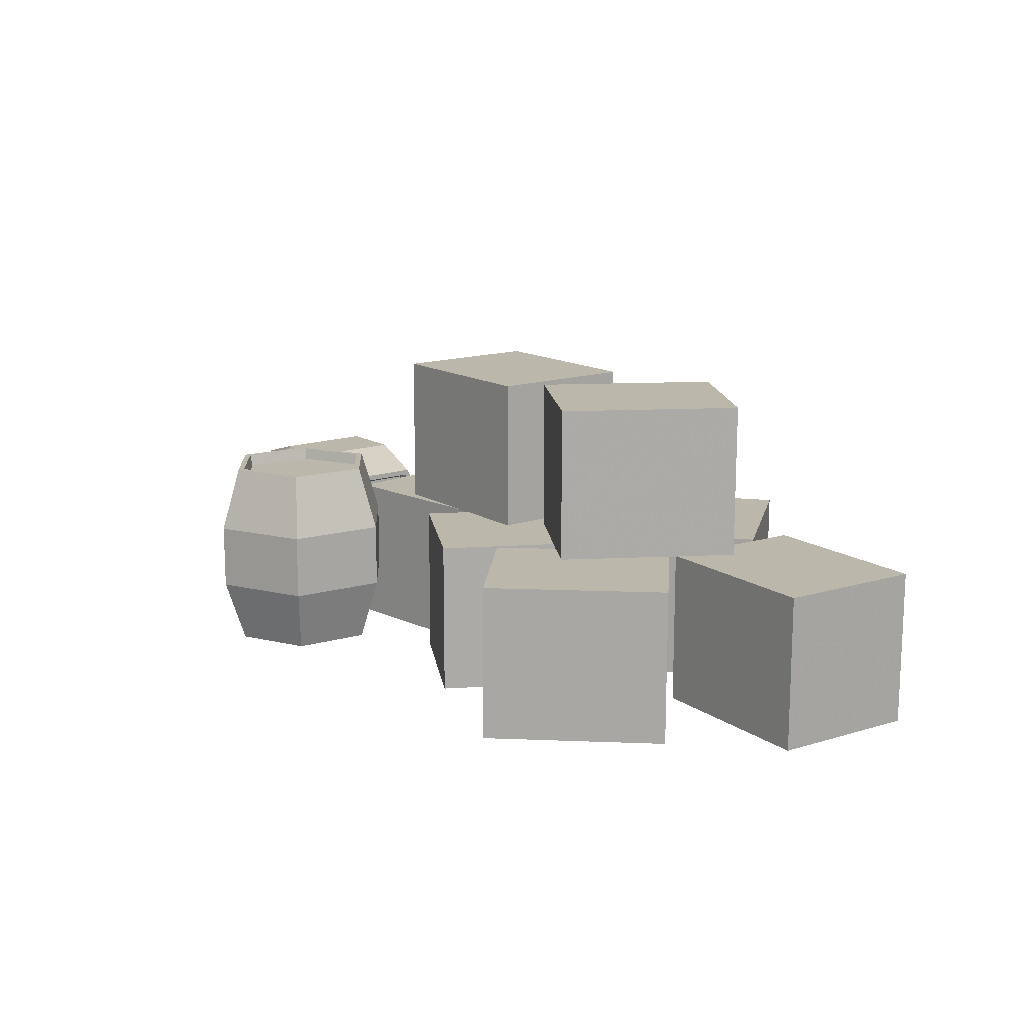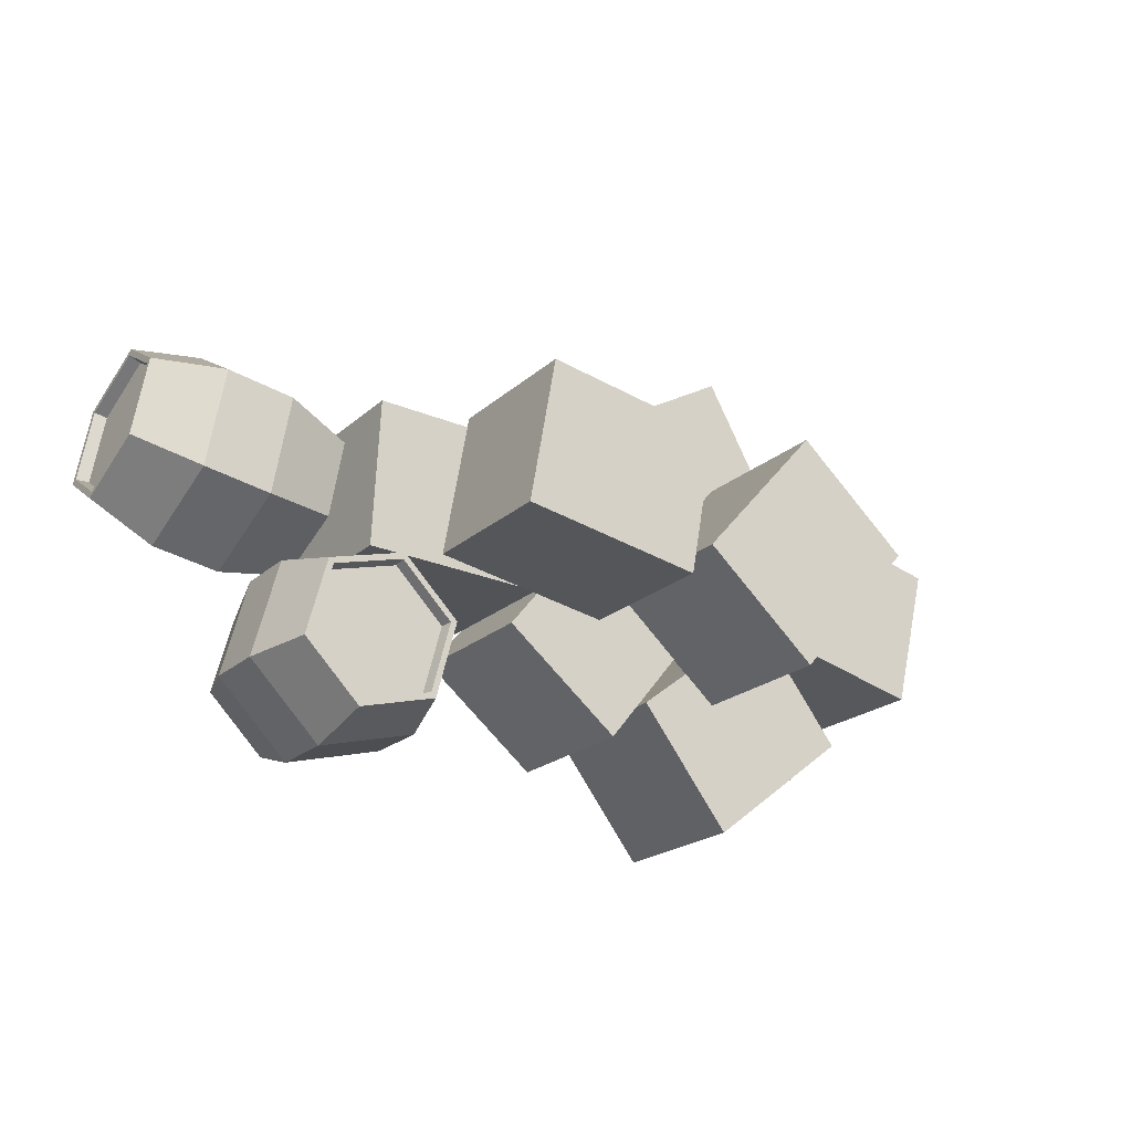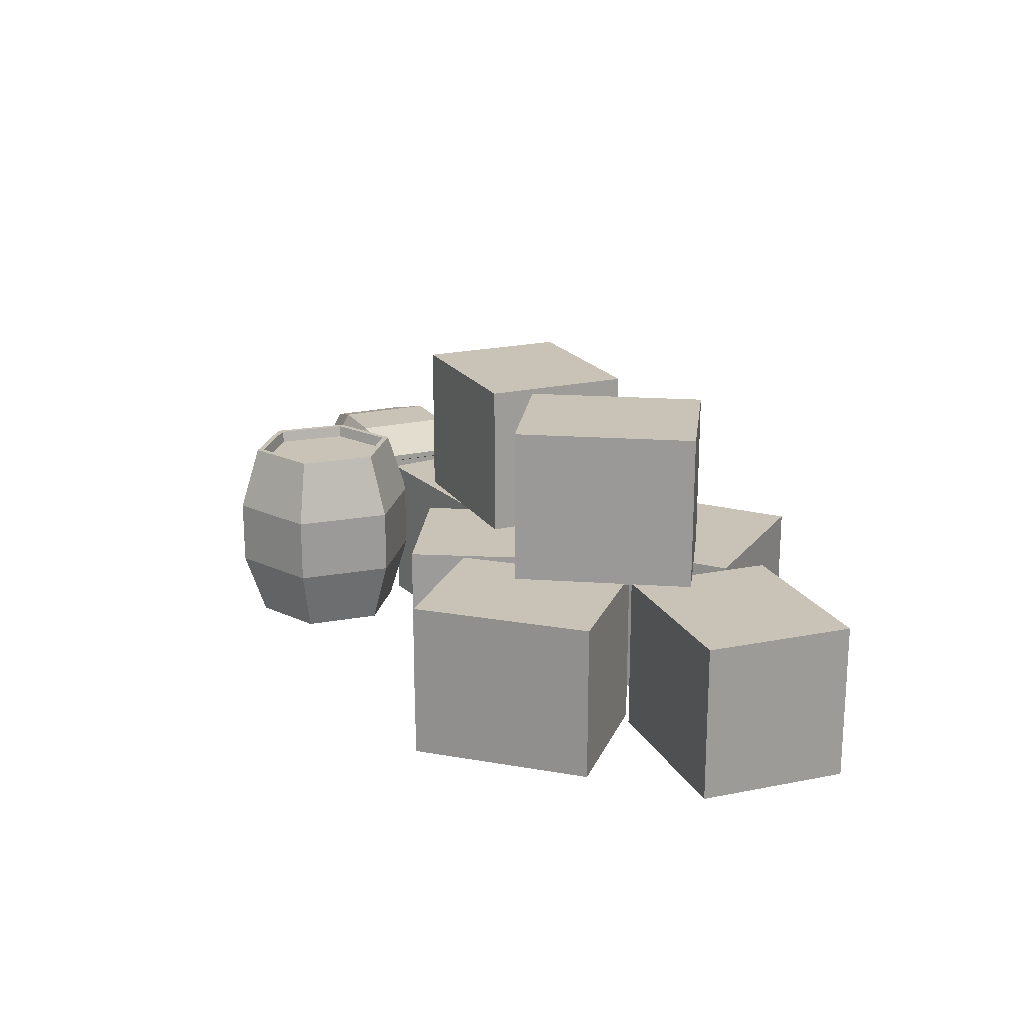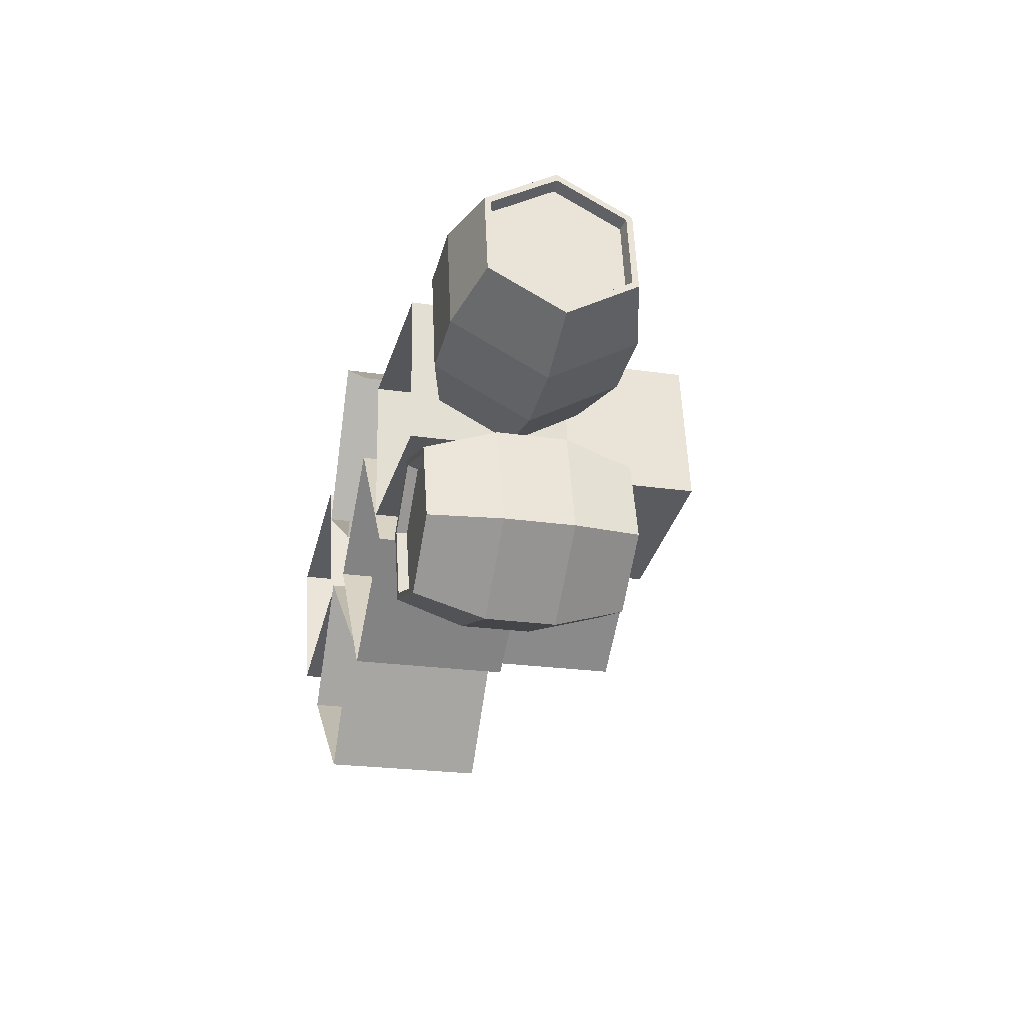
<metadata>
{"format":"obj","ext":"obj","renderer":"f3d","projection":"perspective","resolution":1024,"background":"white","views":[{"elev":14.3,"azim":42.7,"up":"+Z"},{"elev":-20.8,"azim":-33.0,"up":"+Y"},{"elev":19.5,"azim":56.0,"up":"+Z"},{"elev":-22.7,"azim":-104.3,"up":"+Y"}]}
</metadata>
<code>
g huodong_zhanchang_01_wuzi_01a
v -84.88 3.094 24.4
v -59.07 -22.71 24.4
v -66.83 -24.79 0.1766
v -86.95 -4.658 0.1766
v -120.1 -6.351 24.4
v -86.95 -4.658 0.1766
v -114.4 -12.03 0.1766
v -129.6 -41.6 24.4
v -114.4 -12.03 0.1766
v -121.8 -39.52 0.1766
v -103.8 -67.4 24.4
v -129.6 -41.6 24.4
v -121.8 -39.52 0.1766
v -101.7 -59.65 0.1766
v -68.52 -57.96 24.4
v -101.7 -59.65 0.1766
v -74.19 -52.28 0.1766
v -59.07 -22.71 24.4
v -74.19 -52.28 0.1766
v -66.83 -24.79 0.1766
v -84.88 3.094 48.62
v -59.07 -22.71 48.62
v -120.1 -6.351 48.62
v -129.6 -41.6 48.62
v -103.8 -67.4 48.62
v -129.6 -41.6 48.62
v -68.52 -57.96 48.62
v -59.07 -22.71 48.62
v -86.88 -4.377 72.84
v -66.54 -24.71 72.84
v -114.7 -11.82 72.84
v -86.88 -4.377 72.84
v -122.1 -39.6 72.84
v -114.7 -11.82 72.84
v -101.8 -59.93 72.84
v -122.1 -39.6 72.84
v -73.99 -52.49 72.84
v -101.8 -59.93 72.84
v -66.54 -24.71 72.84
v -73.99 -52.49 72.84
v -94.32 -32.15 3.638
v -111.6 -14.84 3.638
v -87.98 -8.501 3.638
v -69.89 -25.61 68.49
v -94.32 -32.15 68.49
v -76.43 -50.04 68.49
v -69.2 -25.42 0.1766
v -87.59 -7.029 0.1766
v -86.95 -4.658 0.1766
v -66.83 -24.79 0.1766
v -75.93 -50.55 0.1766
v -69.2 -25.42 0.1766
v -66.83 -24.79 0.1766
v -74.19 -52.28 0.1766
v -101.1 -57.28 0.1766
v -75.93 -50.55 0.1766
v -74.19 -52.28 0.1766
v -101.7 -59.65 0.1766
v -119.4 -38.89 0.1766
v -101.1 -57.28 0.1766
v -101.7 -59.65 0.1766
v -121.8 -39.52 0.1766
v -112.7 -13.76 0.1766
v -119.4 -38.89 0.1766
v -121.8 -39.52 0.1766
v -114.4 -12.03 0.1766
v -87.59 -7.029 0.1766
v -112.7 -13.76 0.1766
v -114.4 -12.03 0.1766
v -86.95 -4.658 0.1766
v -87.52 -6.772 72.84
v -68.94 -25.35 72.84
v -66.54 -24.71 72.84
v -86.88 -4.377 72.84
v -112.9 -13.57 72.84
v -87.52 -6.772 72.84
v -86.88 -4.377 72.84
v -114.7 -11.82 72.84
v -119.7 -38.96 72.84
v -112.9 -13.57 72.84
v -114.7 -11.82 72.84
v -122.1 -39.6 72.84
v -101.1 -57.54 72.84
v -119.7 -38.96 72.84
v -122.1 -39.6 72.84
v -101.8 -59.93 72.84
v -75.74 -50.74 72.84
v -101.1 -57.54 72.84
v -101.8 -59.93 72.84
v -73.99 -52.49 72.84
v -68.94 -25.35 72.84
v -75.74 -50.74 72.84
v -73.99 -52.49 72.84
v -66.54 -24.71 72.84
v -70.67 -25.82 3.638
v -87.98 -8.501 3.638
v -87.59 -7.029 0.1766
v -69.2 -25.42 0.1766
v -77.01 -49.47 3.638
v -70.67 -25.82 3.638
v -69.2 -25.42 0.1766
v -75.93 -50.55 0.1766
v -100.7 -55.81 3.638
v -77.01 -49.47 3.638
v -75.93 -50.55 0.1766
v -101.1 -57.28 0.1766
v -118 -38.49 3.638
v -100.7 -55.81 3.638
v -101.1 -57.28 0.1766
v -119.4 -38.89 0.1766
v -111.6 -14.84 3.638
v -118 -38.49 3.638
v -119.4 -38.89 0.1766
v -112.7 -13.76 0.1766
v -87.98 -8.501 3.638
v -111.6 -14.84 3.638
v -112.7 -13.76 0.1766
v -87.59 -7.029 0.1766
v -87.77 -7.718 68.49
v -69.89 -25.61 68.49
v -68.94 -25.35 72.84
v -87.52 -6.772 72.84
v -112.2 -14.27 68.49
v -87.77 -7.718 68.49
v -87.52 -6.772 72.84
v -112.9 -13.57 72.84
v -118.8 -38.7 68.49
v -112.2 -14.27 68.49
v -112.9 -13.57 72.84
v -119.7 -38.96 72.84
v -100.9 -56.59 68.49
v -118.8 -38.7 68.49
v -119.7 -38.96 72.84
v -101.1 -57.54 72.84
v -76.43 -50.04 68.49
v -100.9 -56.59 68.49
v -101.1 -57.54 72.84
v -75.74 -50.74 72.84
v -69.89 -25.61 68.49
v -76.43 -50.04 68.49
v -75.74 -50.74 72.84
v -68.94 -25.35 72.84
v -100.7 -55.81 3.638
v -118 -38.49 3.638
v -118.8 -38.7 68.49
v -100.9 -56.59 68.49
v -87.77 -7.718 68.49
v -112.2 -14.27 68.49
v -70.67 -25.82 3.638
v -77.01 -49.47 3.638
v -135 -8.039 31.5
v -131.8 9.929 -0.1065
v -107.3 9.675 6.844
v -109.8 -4.342 31.5
v -131.8 9.929 63.1
v -109.8 -4.342 31.5
v -107.3 9.675 56.15
v -125.5 45.87 63.1
v -107.3 9.675 56.15
v -102.3 37.71 56.15
v -122.3 63.83 31.5
v -125.5 45.87 63.1
v -102.3 37.71 56.15
v -99.87 51.73 31.5
v -125.5 45.87 -0.1065
v -99.87 51.73 31.5
v -102.3 37.71 6.844
v -131.8 9.929 -0.1065
v -102.3 37.71 6.844
v -107.3 9.675 6.844
v -158.9 -3.834 31.5
v -155.7 14.13 -0.1065
v -155.7 14.13 63.1
v -149.3 50.07 63.1
v -146.2 68.04 31.5
v -149.3 50.07 63.1
v -149.3 50.07 -0.1065
v -155.7 14.13 -0.1065
v -181.4 7.989 31.5
v -178.9 22.15 6.591
v -178.9 22.15 56.4
v -181.4 7.989 31.5
v -173.9 50.47 56.4
v -178.9 22.15 56.4
v -171.4 64.63 31.5
v -173.9 50.47 56.4
v -173.9 50.47 6.591
v -171.4 64.63 31.5
v -178.9 22.15 6.591
v -173.9 50.47 6.591
v -108.2 24.29 31.5
v -110.3 12.24 52.7
v -112.5 0.1777 31.5
v -174.3 23.1 9.587
v -172.1 35.56 31.5
v -169.9 48.01 9.587
v -107.1 10.88 8.969
v -109.3 -1.925 31.5
v -109.8 -4.342 31.5
v -107.3 9.675 6.844
v -102.6 36.5 8.969
v -107.1 10.88 8.969
v -107.3 9.675 6.844
v -102.3 37.71 6.844
v -100.3 49.31 31.5
v -102.6 36.5 8.969
v -102.3 37.71 6.844
v -99.87 51.73 31.5
v -102.6 36.5 54.02
v -100.3 49.31 31.5
v -99.87 51.73 31.5
v -102.3 37.71 56.15
v -107.1 10.88 54.02
v -102.6 36.5 54.02
v -102.3 37.71 56.15
v -107.3 9.675 56.15
v -109.3 -1.925 31.5
v -107.1 10.88 54.02
v -107.3 9.675 56.15
v -109.8 -4.342 31.5
v -180.9 10.43 31.5
v -178.6 23.37 8.739
v -178.9 22.15 6.591
v -181.4 7.989 31.5
v -178.6 23.37 54.25
v -180.9 10.43 31.5
v -181.4 7.989 31.5
v -178.9 22.15 56.4
v -174.1 49.25 54.25
v -178.6 23.37 54.25
v -178.9 22.15 56.4
v -173.9 50.47 56.4
v -171.8 62.19 31.5
v -174.1 49.25 54.25
v -173.9 50.47 56.4
v -171.4 64.63 31.5
v -174.1 49.25 8.739
v -171.8 62.19 31.5
v -171.4 64.63 31.5
v -173.9 50.47 6.591
v -178.6 23.37 8.739
v -174.1 49.25 8.739
v -173.9 50.47 6.591
v -178.9 22.15 6.591
v -110.3 12.24 10.29
v -112.5 0.1777 31.5
v -109.3 -1.925 31.5
v -107.1 10.88 8.969
v -106.1 36.35 10.29
v -110.3 12.24 10.29
v -107.1 10.88 8.969
v -102.6 36.5 8.969
v -104 48.41 31.5
v -106.1 36.35 10.29
v -102.6 36.5 8.969
v -100.3 49.31 31.5
v -106.1 36.35 52.7
v -104 48.41 31.5
v -100.3 49.31 31.5
v -102.6 36.5 54.02
v -110.3 12.24 52.7
v -106.1 36.35 52.7
v -102.6 36.5 54.02
v -107.1 10.88 54.02
v -112.5 0.1777 31.5
v -110.3 12.24 52.7
v -107.1 10.88 54.02
v -109.3 -1.925 31.5
v -176.5 10.64 31.5
v -174.3 23.1 9.587
v -178.6 23.37 8.739
v -180.9 10.43 31.5
v -174.3 23.1 53.4
v -176.5 10.64 31.5
v -180.9 10.43 31.5
v -178.6 23.37 54.25
v -169.9 48.01 53.4
v -174.3 23.1 53.4
v -178.6 23.37 54.25
v -174.1 49.25 54.25
v -167.7 60.47 31.5
v -169.9 48.01 53.4
v -174.1 49.25 54.25
v -171.8 62.19 31.5
v -169.9 48.01 9.587
v -167.7 60.47 31.5
v -171.8 62.19 31.5
v -174.1 49.25 8.739
v -174.3 23.1 9.587
v -169.9 48.01 9.587
v -174.1 49.25 8.739
v -178.6 23.37 8.739
v -104 48.41 31.5
v -106.1 36.35 52.7
v -169.9 48.01 53.4
v -167.7 60.47 31.5
v -176.5 10.64 31.5
v -174.3 23.1 53.4
v -110.3 12.24 10.29
v -106.1 36.35 10.29
f 1 2 3
f 3 4 1
f 5 1 6
f 6 7 5
f 8 5 9
f 9 10 8
f 11 12 13
f 13 14 11
f 15 11 16
f 16 17 15
f 18 15 19
f 19 20 18
f 21 22 2
f 2 1 21
f 23 21 1
f 1 5 23
f 24 23 5
f 5 8 24
f 25 26 12
f 12 11 25
f 27 25 11
f 11 15 27
f 28 27 15
f 15 18 28
f 29 30 22
f 22 21 29
f 31 32 21
f 21 23 31
f 33 34 23
f 23 24 33
f 35 36 26
f 26 25 35
f 37 38 25
f 25 27 37
f 39 40 27
f 27 28 39
f 41 42 43
f 44 45 46
f 47 48 49
f 49 50 47
f 51 52 53
f 53 54 51
f 55 56 57
f 57 58 55
f 59 60 61
f 61 62 59
f 63 64 65
f 65 66 63
f 67 68 69
f 69 70 67
f 71 72 73
f 73 74 71
f 75 76 77
f 77 78 75
f 79 80 81
f 81 82 79
f 83 84 85
f 85 86 83
f 87 88 89
f 89 90 87
f 91 92 93
f 93 94 91
f 95 96 97
f 97 98 95
f 99 100 101
f 101 102 99
f 103 104 105
f 105 106 103
f 107 108 109
f 109 110 107
f 111 112 113
f 113 114 111
f 115 116 117
f 117 118 115
f 119 120 121
f 121 122 119
f 123 124 125
f 125 126 123
f 127 128 129
f 129 130 127
f 131 132 133
f 133 134 131
f 135 136 137
f 137 138 135
f 139 140 141
f 141 142 139
f 143 144 41
f 145 146 45
f 44 147 45
f 45 148 145
f 147 148 45
f 146 46 45
f 43 149 41
f 41 150 143
f 144 42 41
f 149 150 41
f 151 152 153
f 153 154 151
f 155 151 156
f 156 157 155
f 158 155 159
f 159 160 158
f 161 162 163
f 163 164 161
f 165 161 166
f 166 167 165
f 168 165 169
f 169 170 168
f 171 172 152
f 152 151 171
f 173 171 151
f 151 155 173
f 174 173 155
f 155 158 174
f 175 176 162
f 162 161 175
f 177 175 161
f 161 165 177
f 178 177 165
f 165 168 178
f 179 180 172
f 172 171 179
f 181 182 171
f 171 173 181
f 183 184 173
f 173 174 183
f 185 186 176
f 176 175 185
f 187 188 175
f 175 177 187
f 189 190 177
f 177 178 189
f 191 192 193
f 194 195 196
f 197 198 199
f 199 200 197
f 201 202 203
f 203 204 201
f 205 206 207
f 207 208 205
f 209 210 211
f 211 212 209
f 213 214 215
f 215 216 213
f 217 218 219
f 219 220 217
f 221 222 223
f 223 224 221
f 225 226 227
f 227 228 225
f 229 230 231
f 231 232 229
f 233 234 235
f 235 236 233
f 237 238 239
f 239 240 237
f 241 242 243
f 243 244 241
f 245 246 247
f 247 248 245
f 249 250 251
f 251 252 249
f 253 254 255
f 255 256 253
f 257 258 259
f 259 260 257
f 261 262 263
f 263 264 261
f 265 266 267
f 267 268 265
f 269 270 271
f 271 272 269
f 273 274 275
f 275 276 273
f 277 278 279
f 279 280 277
f 281 282 283
f 283 284 281
f 285 286 287
f 287 288 285
f 289 290 291
f 291 292 289
f 293 294 191
f 295 296 195
f 194 297 195
f 195 298 295
f 297 298 195
f 296 196 195
f 193 299 191
f 191 300 293
f 294 192 191
f 299 300 191
g huodong_zhanchang_01_wuzi_01a
v 5.634 36.54 56.98
v -35.75 -14.56 56.98
v 6.53 -48.79 56.98
v 47.91 2.309 56.98
v 47.91 2.309 56.98
v 6.53 -48.79 56.98
v 6.53 -48.79 0.1766
v 47.91 2.309 0.1766
v 5.634 36.54 56.98
v 47.91 2.309 56.98
v 47.91 2.309 0.1766
v 5.634 36.54 0.1766
v -35.75 -14.56 56.98
v 5.634 36.54 56.98
v 5.634 36.54 0.1766
v -35.75 -14.56 0.1766
v 6.53 -48.79 56.98
v -35.75 -14.56 56.98
v -35.75 -14.56 0.1766
v 6.53 -48.79 0.1766
v 10.64 46.96 113.5
v -54.07 58.58 113.5
v -63.69 5.04 113.5
v 1.025 -6.586 113.5
v 1.025 -6.586 113.5
v -63.69 5.04 113.5
v -63.69 5.04 56.74
v 1.025 -6.586 56.74
v 10.64 46.96 113.5
v 1.025 -6.586 113.5
v 1.025 -6.586 56.74
v 10.64 46.96 56.74
v -54.07 58.58 113.5
v 10.64 46.96 113.5
v 10.64 46.96 56.74
v -54.07 58.58 56.74
v -63.69 5.04 113.5
v -54.07 58.58 113.5
v -54.07 58.58 56.74
v -63.69 5.04 56.74
v 52.8 55.1 113.5
v 9.357 5.74 113.5
v 50.19 -30.2 113.5
v 93.64 19.16 113.5
v 93.64 19.16 113.5
v 50.19 -30.2 113.5
v 50.19 -30.2 56.74
v 93.64 19.16 56.74
v 52.8 55.1 113.5
v 93.64 19.16 113.5
v 93.64 19.16 56.74
v 52.8 55.1 56.74
v 9.357 5.74 113.5
v 52.8 55.1 113.5
v 52.8 55.1 56.74
v 9.357 5.74 56.74
v 50.19 -30.2 113.5
v 9.357 5.74 113.5
v 9.357 5.74 56.74
v 50.19 -30.2 56.74
v 86.29 42.19 56.98
v 53.87 99.4 56.98
v 6.543 72.58 56.98
v 38.96 15.37 56.98
v 38.96 15.37 56.98
v 6.543 72.58 56.98
v 6.543 72.58 0.1766
v 38.96 15.37 0.1766
v 86.29 42.19 56.98
v 38.96 15.37 56.98
v 38.96 15.37 0.1766
v 86.29 42.19 0.1766
v 53.87 99.4 56.98
v 86.29 42.19 56.98
v 86.29 42.19 0.1766
v 53.87 99.4 0.1766
v 6.543 72.58 56.98
v 53.87 99.4 56.98
v 53.87 99.4 0.1766
v 6.543 72.58 0.1766
v -23.31 53.42 56.98
v -88.98 56.71 56.98
v -91.7 2.381 56.98
v -26.03 -0.909 56.98
v -26.03 -0.909 56.98
v -91.7 2.381 56.98
v -91.7 2.381 0.1766
v -26.03 -0.909 0.1766
v -23.31 53.42 56.98
v -26.03 -0.909 56.98
v -26.03 -0.909 0.1766
v -23.31 53.42 0.1766
v -88.98 56.71 56.98
v -23.31 53.42 56.98
v -23.31 53.42 0.1766
v -88.98 56.71 0.1766
v -91.7 2.381 56.98
v -88.98 56.71 56.98
v -88.98 56.71 0.1766
v -91.7 2.381 0.1766
v 72.9 6.314 56.98
v 20.89 -33.92 56.98
v 54.18 -76.95 56.98
v 106.2 -36.72 56.98
v 106.2 -36.72 56.98
v 54.18 -76.95 56.98
v 54.18 -76.95 0.1766
v 106.2 -36.72 0.1766
v 72.9 6.314 56.98
v 106.2 -36.72 56.98
v 106.2 -36.72 0.1766
v 72.9 6.314 0.1766
v 20.89 -33.92 56.98
v 72.9 6.314 56.98
v 72.9 6.314 0.1766
v 20.89 -33.92 0.1766
v 54.18 -76.95 56.98
v 20.89 -33.92 56.98
v 20.89 -33.92 0.1766
v 54.18 -76.95 0.1766
v 155.2 40.58 56.98
v 91.31 56.04 56.98
v 78.52 3.166 56.98
v 142.4 -12.29 56.98
v 142.4 -12.29 56.98
v 78.52 3.166 56.98
v 78.52 3.166 0.1766
v 142.4 -12.29 0.1766
v 155.2 40.58 56.98
v 142.4 -12.29 56.98
v 142.4 -12.29 0.1766
v 155.2 40.58 0.1766
v 91.31 56.04 56.98
v 155.2 40.58 56.98
v 155.2 40.58 0.1766
v 91.31 56.04 0.1766
v 78.52 3.166 56.98
v 91.31 56.04 56.98
v 91.31 56.04 0.1766
v 78.52 3.166 0.1766
f 301 302 303
f 303 304 301
f 305 306 307
f 307 308 305
f 309 310 311
f 311 312 309
f 313 314 315
f 315 316 313
f 317 318 319
f 319 320 317
f 321 322 323
f 323 324 321
f 325 326 327
f 327 328 325
f 329 330 331
f 331 332 329
f 333 334 335
f 335 336 333
f 337 338 339
f 339 340 337
f 341 342 343
f 343 344 341
f 345 346 347
f 347 348 345
f 349 350 351
f 351 352 349
f 353 354 355
f 355 356 353
f 357 358 359
f 359 360 357
f 361 362 363
f 363 364 361
f 365 366 367
f 367 368 365
f 369 370 371
f 371 372 369
f 373 374 375
f 375 376 373
f 377 378 379
f 379 380 377
f 381 382 383
f 383 384 381
f 385 386 387
f 387 388 385
f 389 390 391
f 391 392 389
f 393 394 395
f 395 396 393
f 397 398 399
f 399 400 397
f 401 402 403
f 403 404 401
f 405 406 407
f 407 408 405
f 409 410 411
f 411 412 409
f 413 414 415
f 415 416 413
f 417 418 419
f 419 420 417
f 421 422 423
f 423 424 421
f 425 426 427
f 427 428 425
f 429 430 431
f 431 432 429
f 433 434 435
f 435 436 433
f 437 438 439
f 439 440 437

</code>
